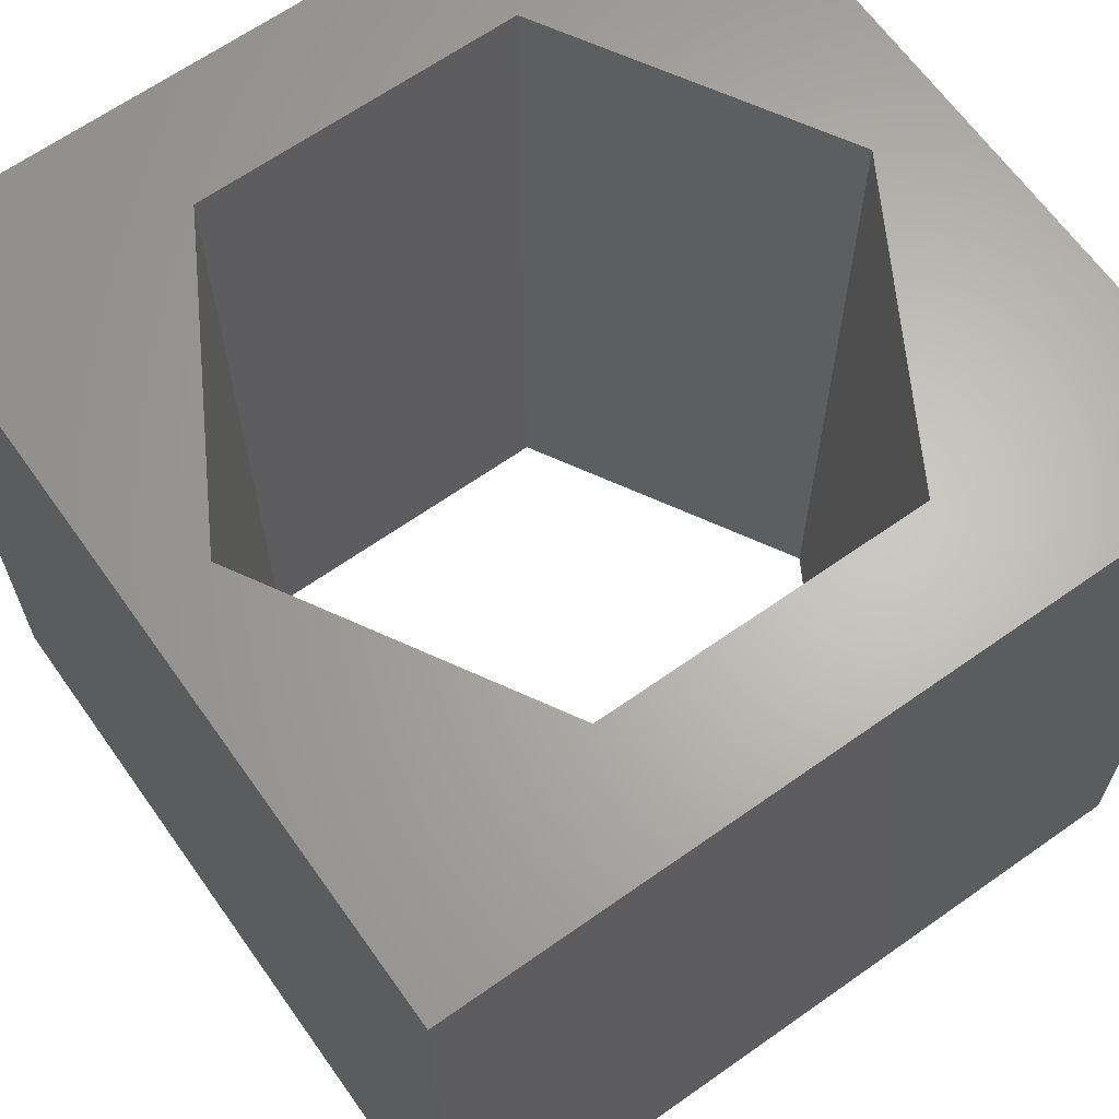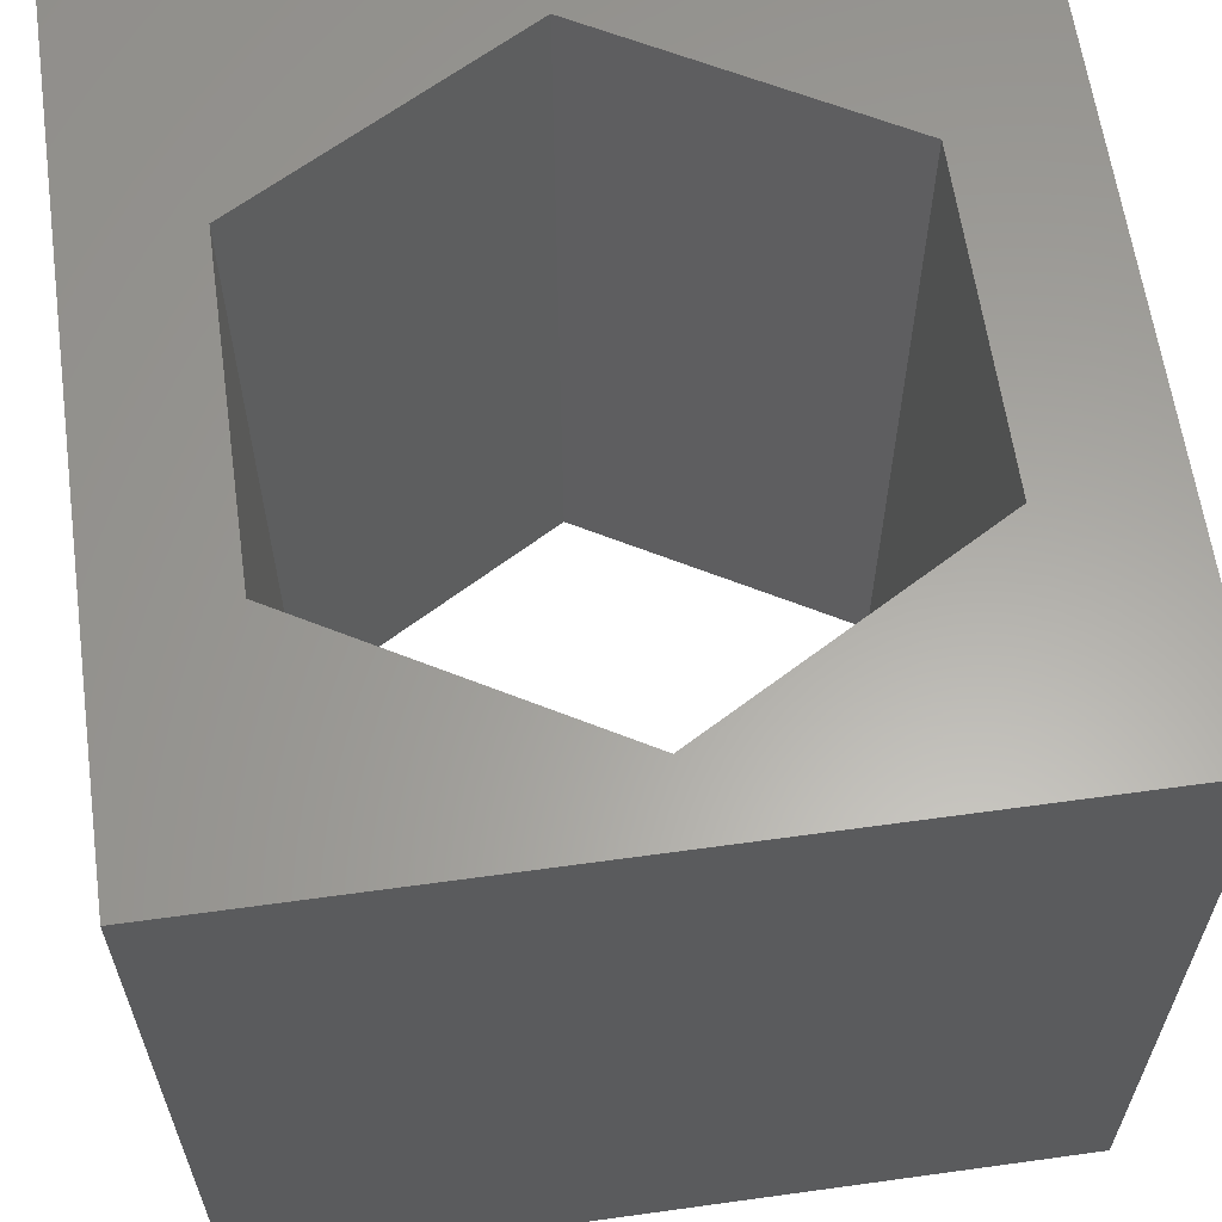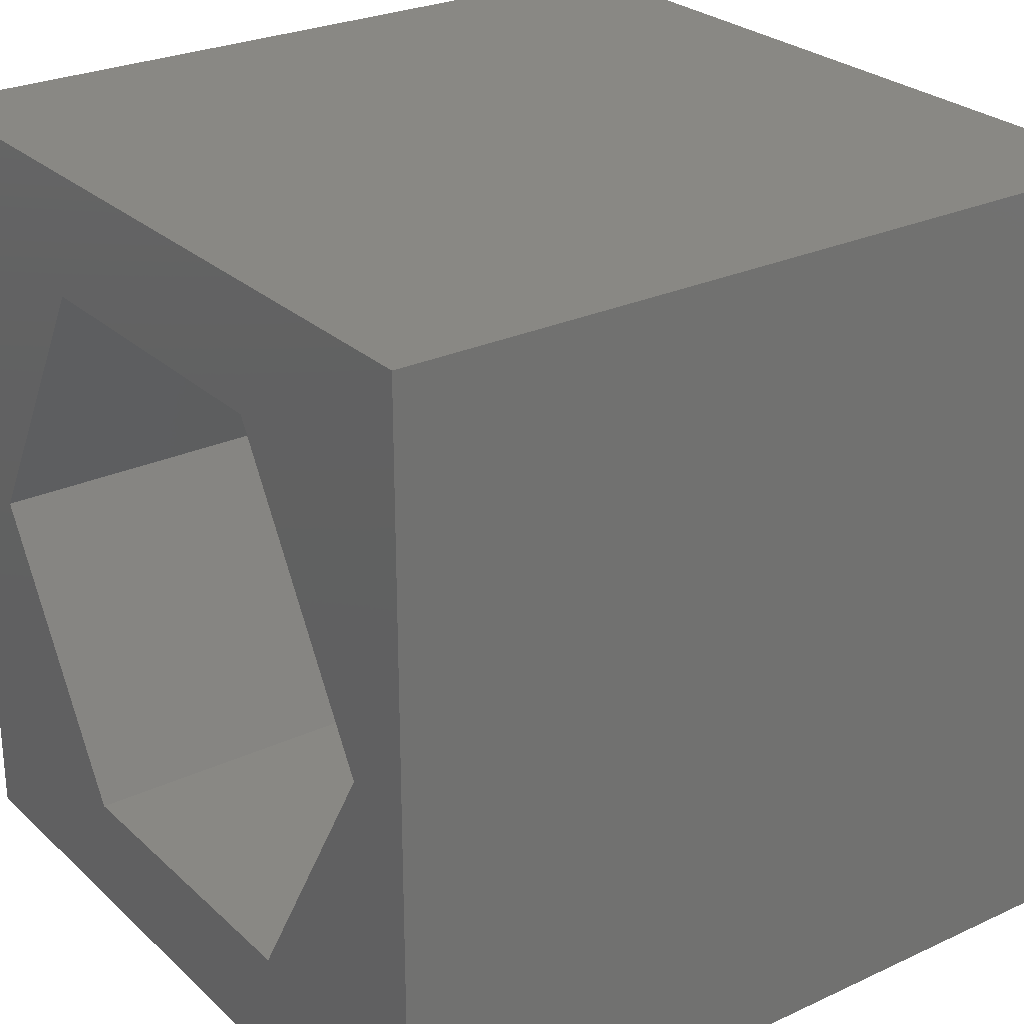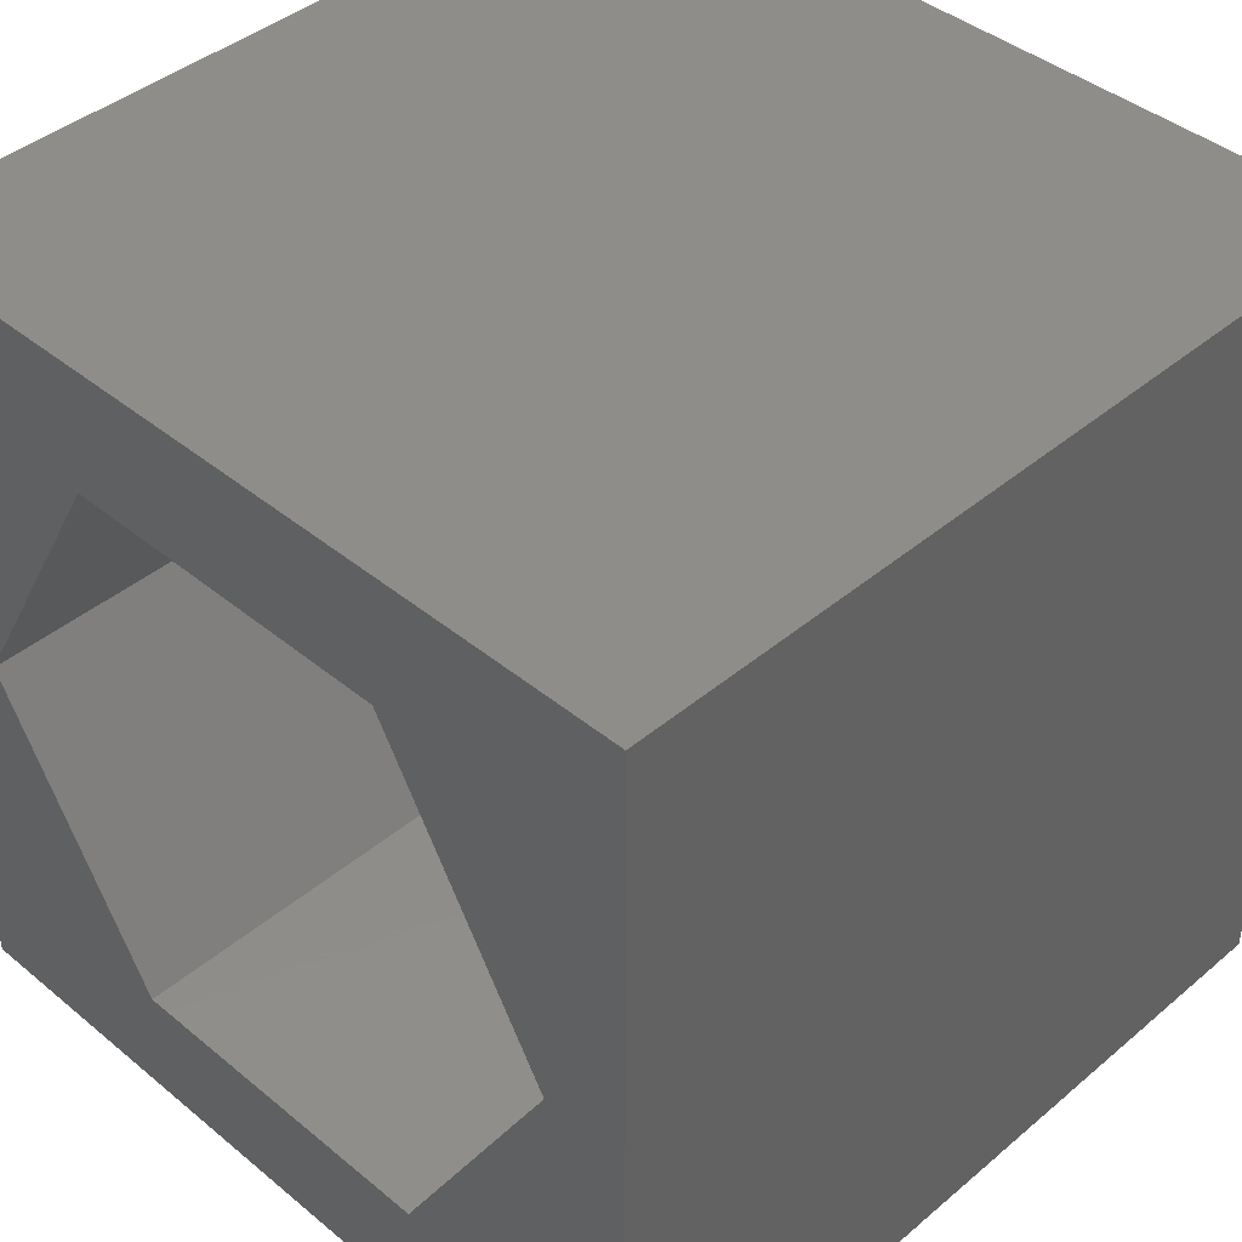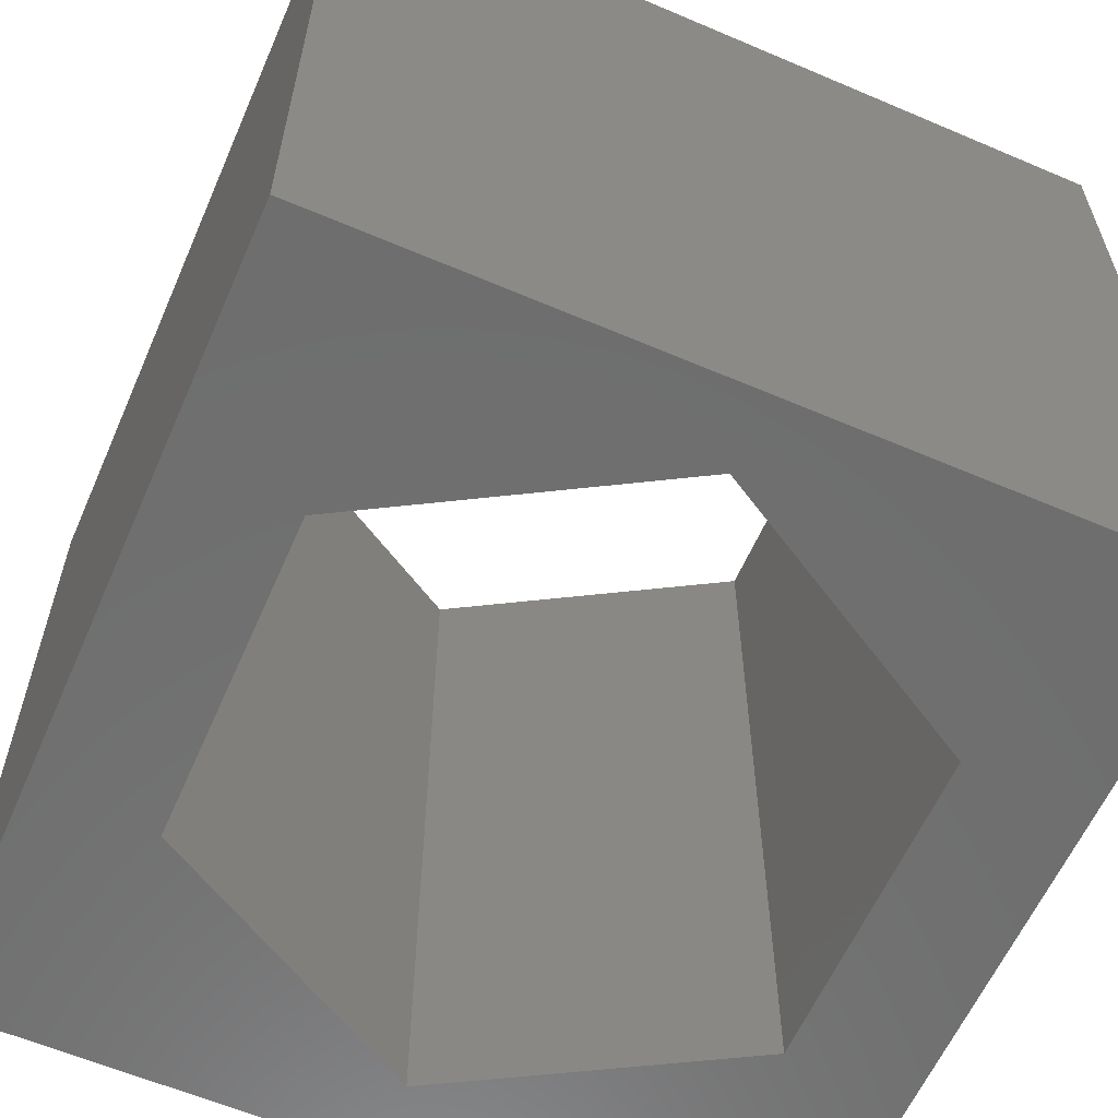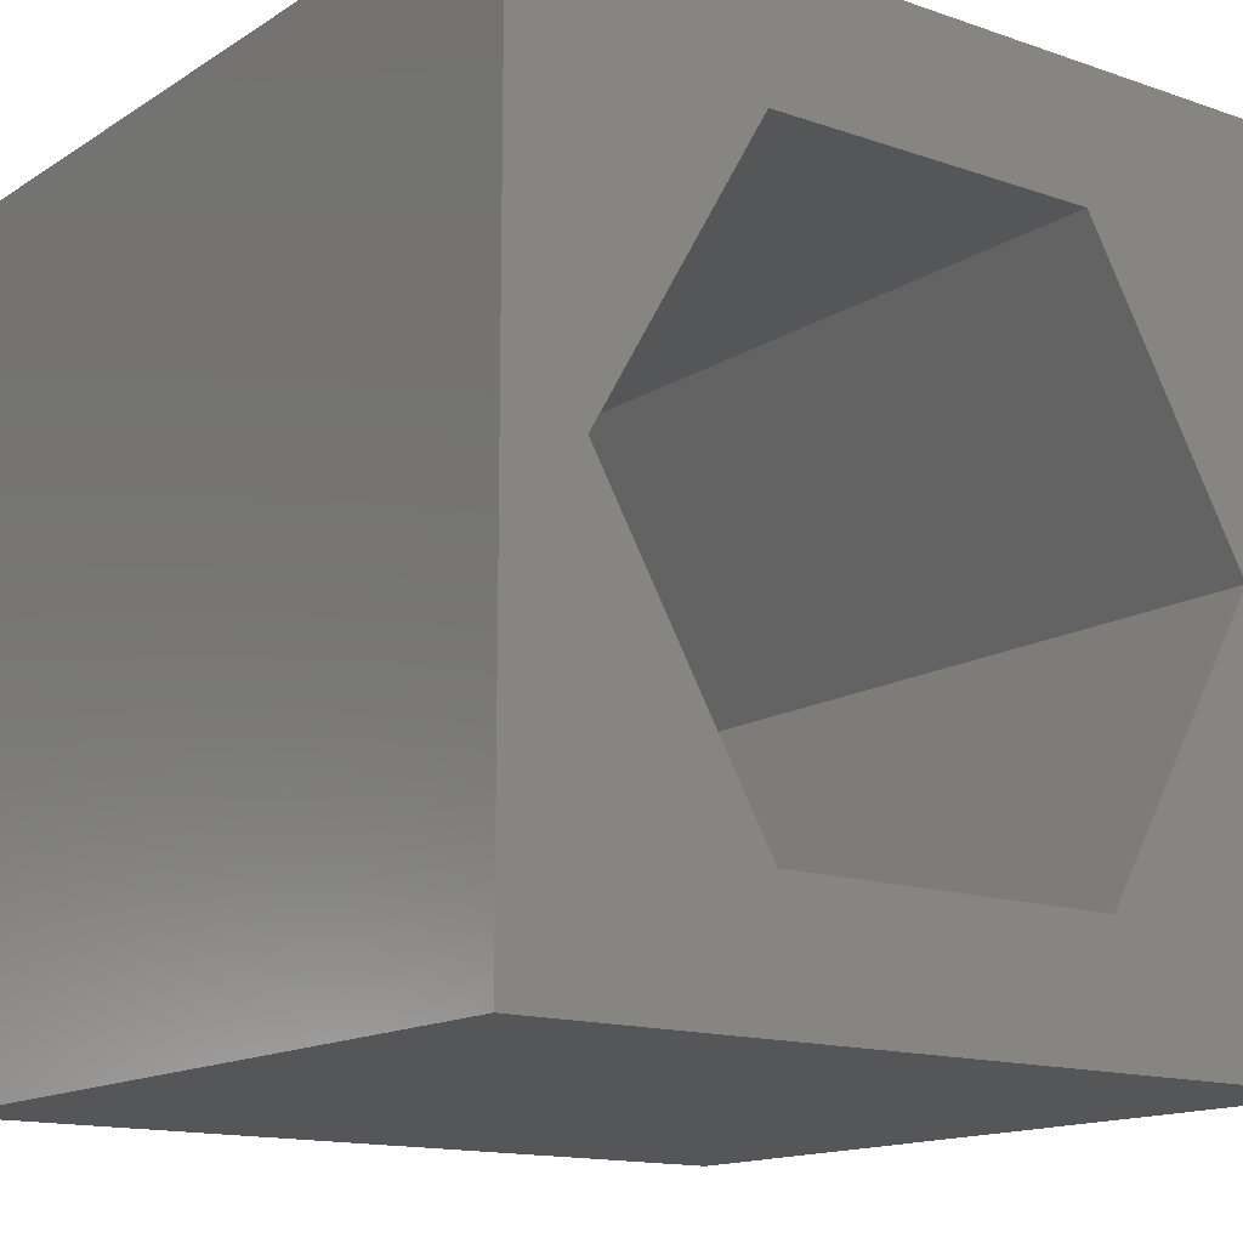
<metadata>
{"format":"stl","ext":"stl","renderer":"f3d","projection":"perspective","resolution":1024,"background":"white","views":[{"elev":65.1,"azim":144.6,"up":"+Z"},{"elev":61.9,"azim":82.0,"up":"+Z"},{"elev":26.7,"azim":54.2,"up":"+Y"},{"elev":41.9,"azim":-135.3,"up":"+Y"},{"elev":-60.4,"azim":66.4,"up":"+Z"},{"elev":-14.5,"azim":143.2,"up":"+Y"}]}
</metadata>
<code>
# stl→obj: 20 verts, 40 faces
v 0 10 10
v 0 10 0
v 0 0 10
v 0 0 0
v 10 10 10
v 9.093 4.964 10
v 10 0 10
v 7.074 1.468 10
v 3.036 1.468 10
v 1.018 4.964 10
v 3.036 8.461 10
v 7.074 8.461 10
v 10 10 0
v 10 0 0
v 9.093 4.964 0
v 7.074 8.461 0
v 3.036 8.461 0
v 1.018 4.964 0
v 3.036 1.468 0
v 7.074 1.468 0
f 1 2 3
f 3 2 4
f 5 6 7
f 7 6 8
f 7 8 3
f 8 9 3
f 3 9 10
f 3 10 1
f 1 10 11
f 1 11 5
f 5 11 12
f 5 12 6
f 13 5 14
f 14 5 7
f 14 15 13
f 13 15 16
f 13 16 2
f 16 17 2
f 2 17 18
f 2 18 4
f 4 18 19
f 4 19 14
f 14 19 20
f 14 20 15
f 5 13 1
f 1 13 2
f 14 7 4
f 4 7 3
f 18 17 10
f 10 17 11
f 17 16 11
f 11 16 12
f 16 15 12
f 12 15 6
f 15 20 6
f 6 20 8
f 20 19 8
f 8 19 9
f 19 18 9
f 9 18 10

</code>
